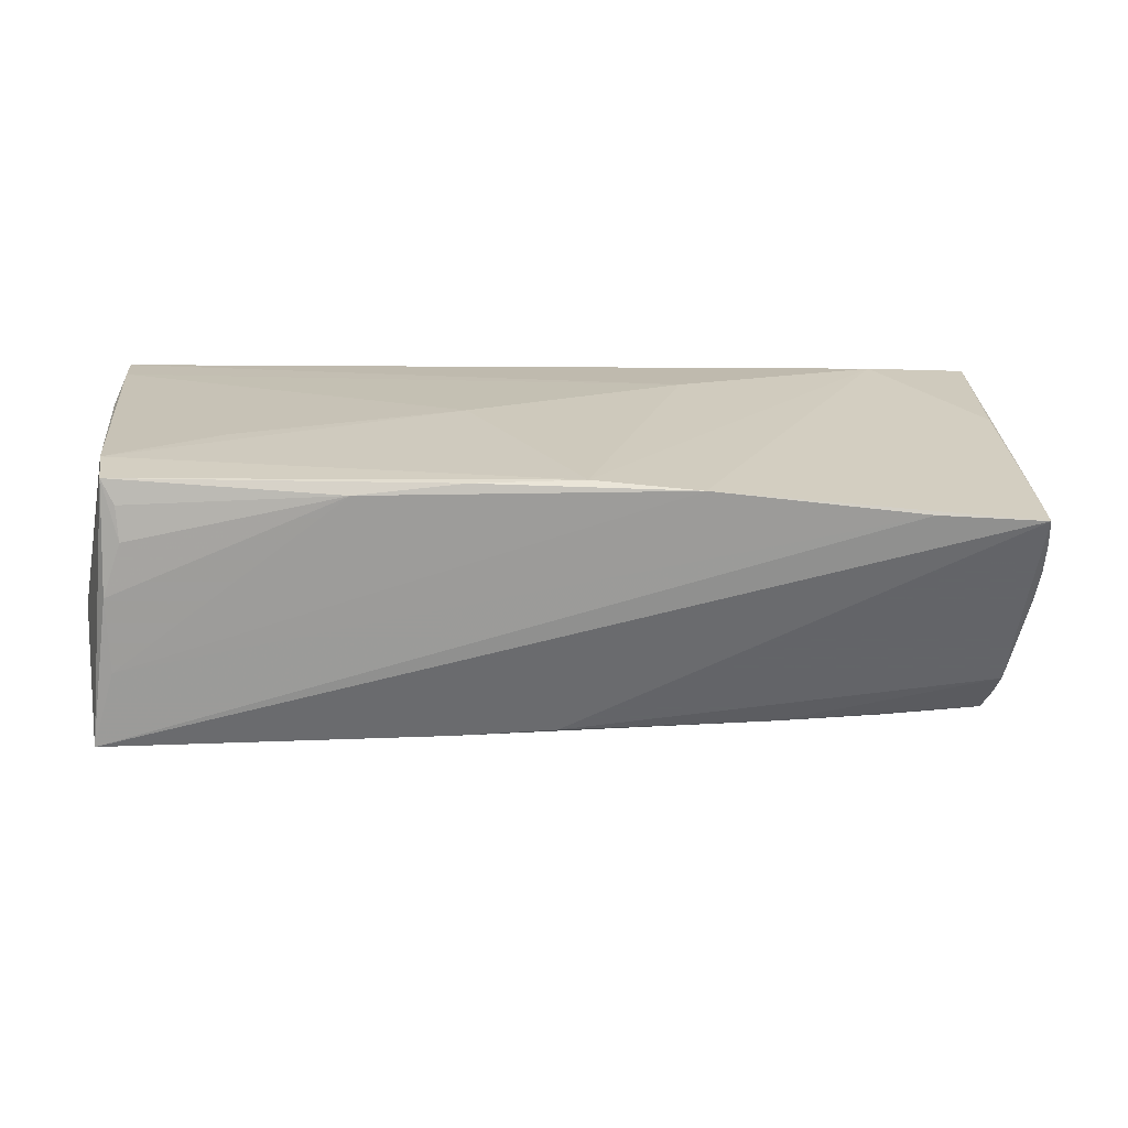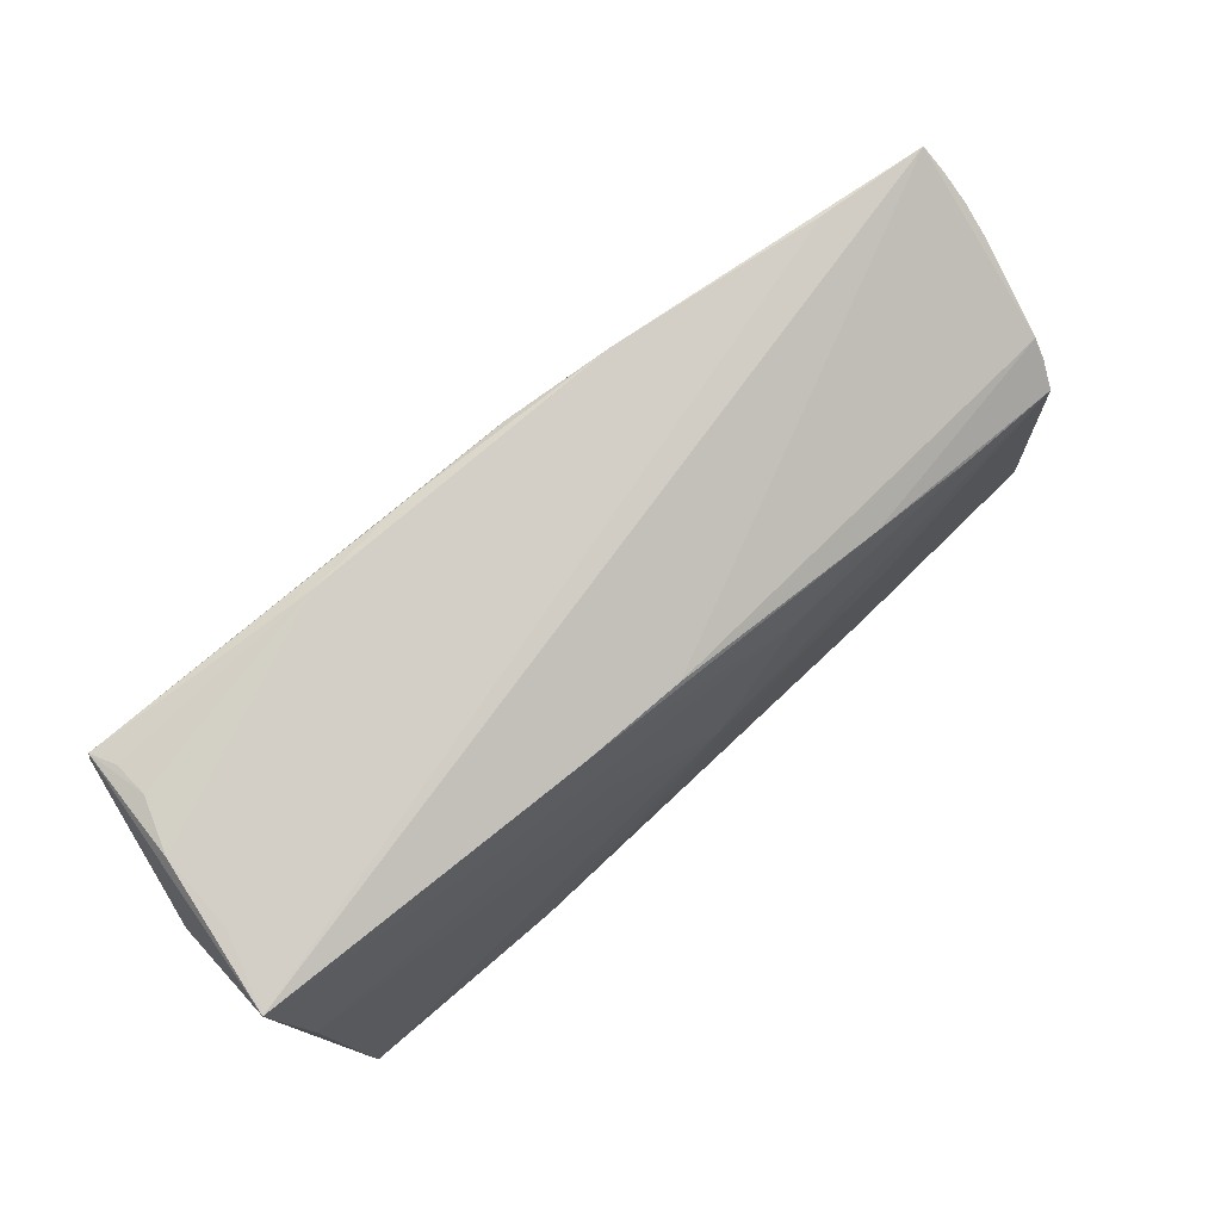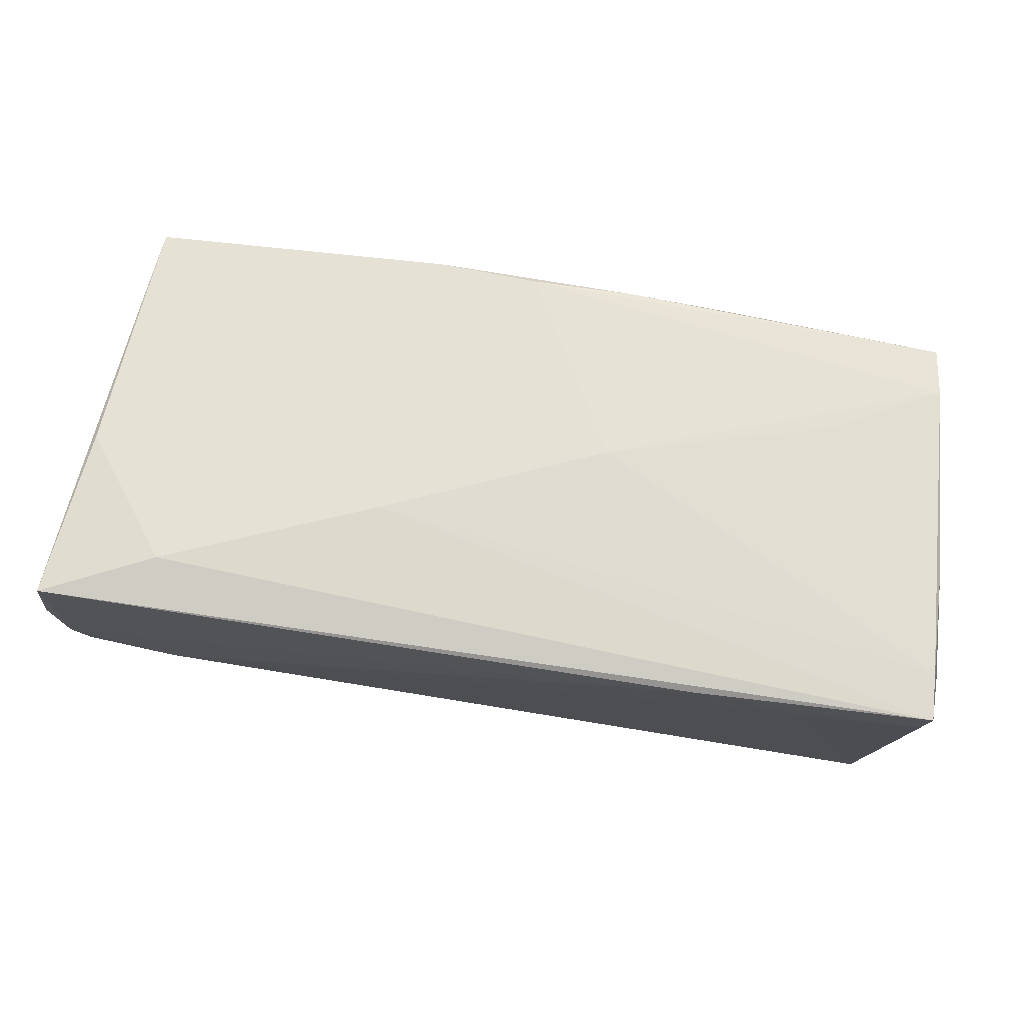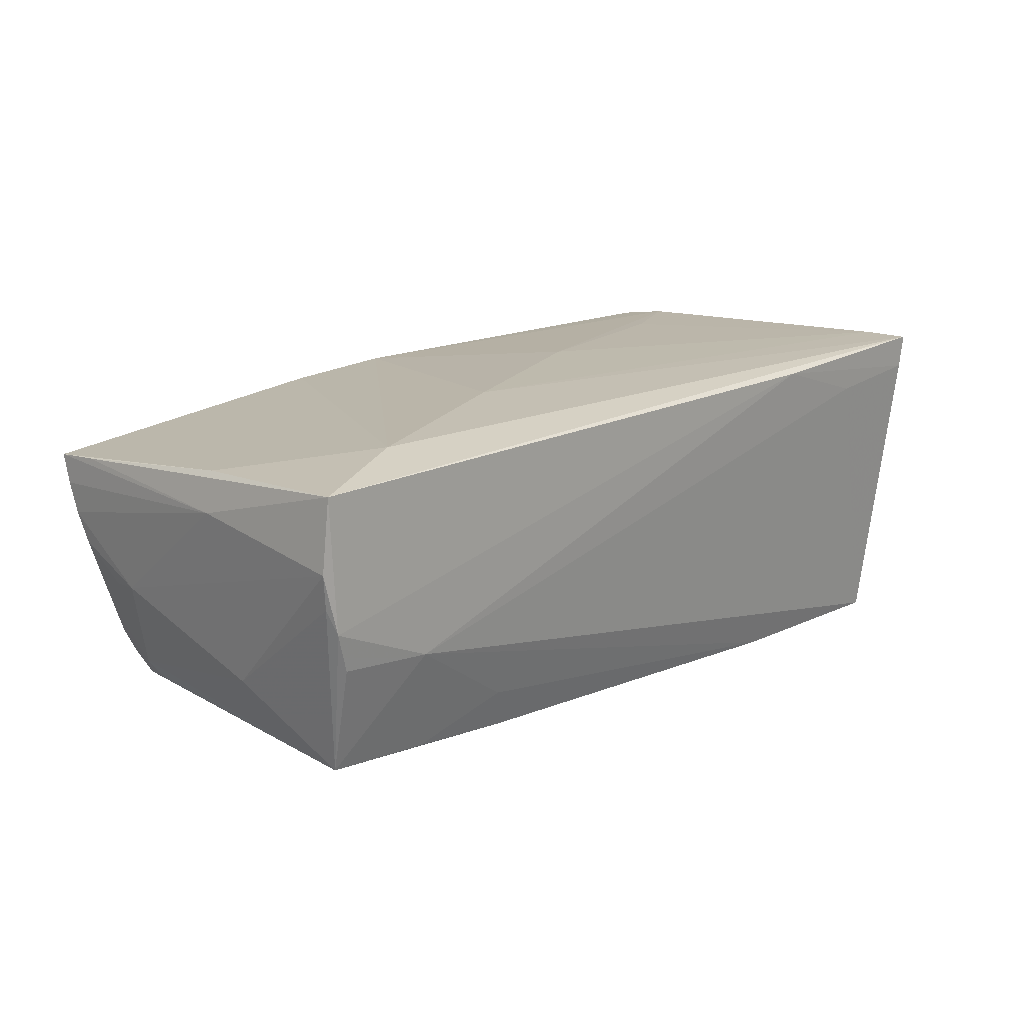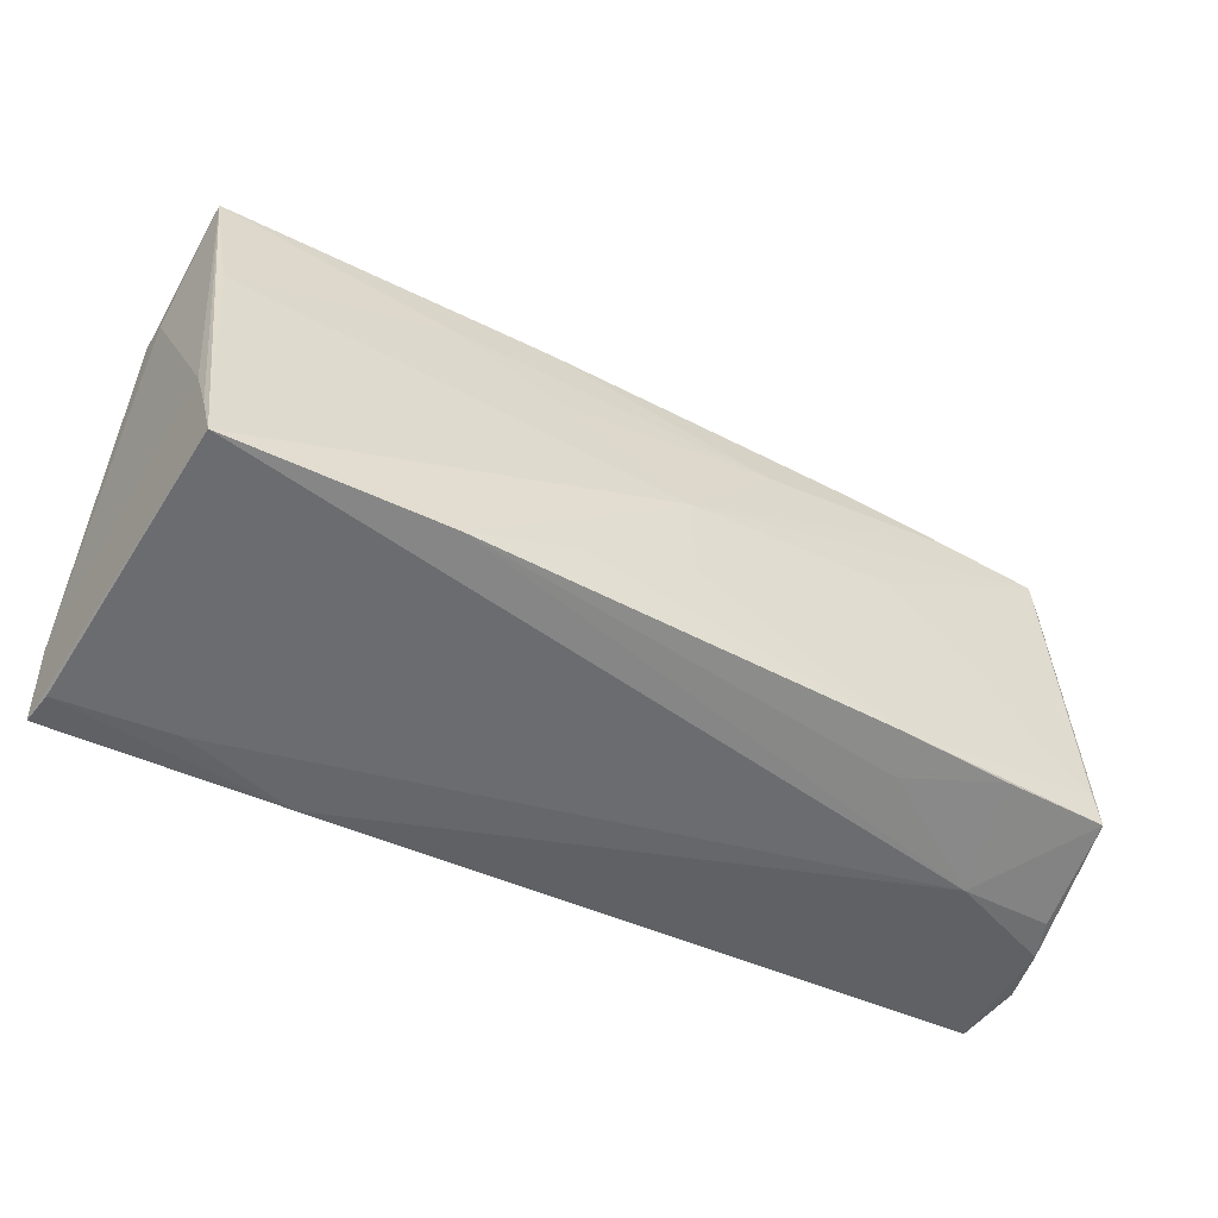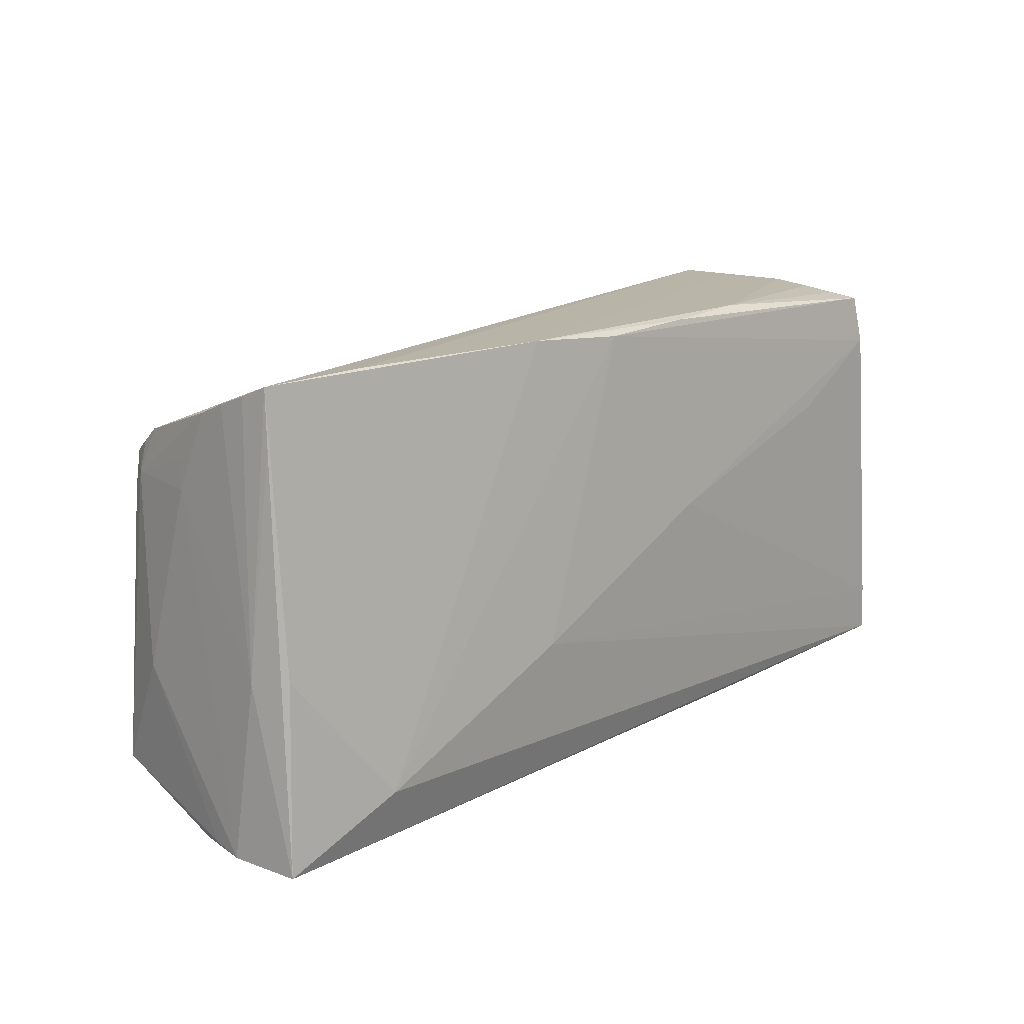
<metadata>
{"format":"obj","ext":"obj","renderer":"f3d","projection":"perspective","resolution":1024,"background":"white","views":[{"elev":18.0,"azim":176.9,"up":"+Z"},{"elev":79.3,"azim":140.1,"up":"+Y"},{"elev":69.2,"azim":9.8,"up":"+Z"},{"elev":15.4,"azim":-45.9,"up":"+Z"},{"elev":-47.6,"azim":152.3,"up":"+Y"},{"elev":15.6,"azim":-47.8,"up":"+Y"}]}
</metadata>
<code>
v -0.05459 0.02804 0.01089
v -0.05119 0.01641 -0.01571
v -0.0171 -0.008412 0.01841
v 0.05366 0.01434 -0.00512
v -0.05261 0.01989 -0.01079
v -0.05719 -0.02565 0.01581
v 0.04954 0.02657 -0.005479
v -0.05762 -0.01825 0.007077
v 0.0371 0.012 0.01796
v -0.04163 0.02828 0.01185
v -0.02754 -0.02119 -0.01898
v -0.05296 0.01453 -0.01335
v 0.05387 -0.01748 0.01481
v 0.05387 0.01474 -0.001367
v -0.04087 -0.02146 -0.01782
v 0.05049 -0.01486 -0.02045
v 0.05109 -0.008868 -0.0183
v -0.05292 -0.01762 -0.01713
v -0.05553 -0.003652 0.01449
v 0.009662 0.003695 0.01841
v -0.002378 -0.005006 -0.02004
v -0.02933 -0.02276 -0.01414
v -0.01618 0.02816 0.015
v 0.01151 0.01141 -0.01771
v -0.05805 -0.02553 0.007427
v 0.02476 -0.02505 0.01708
v -0.0002042 0.0226 -0.01504
v 0.009713 0.02748 0.01607
v -0.05366 -0.0214 -0.01699
v -0.05456 0.02374 0.000402
v -0.002785 -0.01042 -0.02018
v -0.002616 0.0004821 -0.0198
v 0.04993 -0.02041 -0.02208
v 0.05265 -0.005493 0.01738
v 0.01131 -0.01542 -0.02115
v 0.02248 0.02765 0.01491
v -0.05488 0.02662 0.007564
v -0.05541 -0.007566 -0.009633
v -0.05739 -0.02506 0.003376
v -0.02627 0.01948 -0.01576
v -0.05225 0.01813 -0.01299
v -0.05488 0.01441 -0.003486
v 0.05331 -0.02396 0.01835
v 0.03878 -0.02433 0.0129
v -0.05637 -0.02573 0.0005008
v 0.02412 -0.02055 -0.02183
v 0.04984 0.02685 0.003376
v 0.05216 0.02612 -0.01448
v 0.04771 0.02677 0.009711
v -0.003375 0.02713 0.01616
v 0.04804 0.0262 0.01381
v 0.01224 0.02334 -0.01521
v -0.05444 0.01785 -0.003747
v 0.05041 0.01943 0.01752
v -0.04351 -0.02545 -0.004966
v -0.05713 -0.004512 0.01001
v -0.05497 0.02155 0.01151
v -0.05321 0.02098 -0.00756
v -0.0281 0.003064 -0.0182
v -0.05476 -0.02509 -0.004142
v -0.03905 0.01758 -0.01601
v 0.05265 -0.02387 0.01423
v 0.05066 0.009613 -0.01763
v -0.05229 0.01219 -0.01514
v 0.05298 -0.01811 0.01841
v -0.05488 0.02523 0.003995
v -0.04319 -0.01941 0.01769
v 0.02442 0.01867 -0.01622
v 0.04955 0.02551 0.01671
v -0.01443 0.01442 -0.01727
f 13 43 33
f 48 69 14
f 43 67 6
f 6 26 43
f 3 67 43
f 3 50 67
f 33 43 62
f 43 26 62
f 43 13 34
f 34 13 14
f 8 42 25
f 25 42 38
f 4 48 14
f 14 13 4
f 25 6 56
f 1 37 56
f 56 8 25
f 42 8 56
f 19 67 1
f 19 6 67
f 10 48 1
f 14 69 54
f 54 34 14
f 69 50 54
f 12 38 42
f 29 38 12
f 29 55 60
f 45 6 25
f 45 60 55
f 26 6 45
f 45 55 26
f 29 60 45
f 44 62 26
f 26 55 44
f 33 62 44
f 44 55 33
f 33 55 46
f 55 22 46
f 25 38 39
f 39 38 29
f 39 45 25
f 29 45 39
f 48 4 17
f 17 4 13
f 57 19 1
f 6 19 57
f 1 56 57
f 57 56 6
f 69 48 47
f 28 50 69
f 69 36 28
f 23 28 36
f 50 28 23
f 23 10 1
f 1 67 23
f 67 50 23
f 50 3 20
f 20 54 50
f 43 34 65
f 34 54 65
f 65 3 43
f 65 20 3
f 2 29 64
f 64 12 2
f 29 12 64
f 2 12 41
f 41 5 2
f 12 5 41
f 35 46 11
f 11 46 22
f 33 48 16
f 48 17 16
f 16 13 33
f 16 17 13
f 69 47 49
f 49 47 36
f 48 10 7
f 10 23 7
f 7 47 48
f 36 47 7
f 7 23 36
f 54 20 9
f 9 65 54
f 20 65 9
f 53 12 42
f 42 30 53
f 53 30 12
f 58 5 12
f 12 30 58
f 42 56 66
f 66 30 42
f 66 56 37
f 66 37 1
f 1 5 66
f 5 58 66
f 66 58 30
f 18 11 29
f 59 11 18
f 18 29 2
f 2 59 18
f 35 11 31
f 29 11 15
f 15 11 22
f 15 55 29
f 15 22 55
f 2 5 40
f 2 40 61
f 61 40 70
f 63 48 33
f 32 61 70
f 33 46 32
f 32 46 35
f 32 63 33
f 32 59 2
f 2 61 32
f 51 36 69
f 69 49 51
f 51 49 36
f 70 40 52
f 1 48 52
f 24 32 70
f 63 32 24
f 35 31 21
f 21 32 35
f 59 32 21
f 21 11 59
f 21 31 11
f 27 40 5
f 27 52 40
f 27 5 1
f 1 52 27
f 48 63 68
f 63 24 68
f 68 24 70
f 68 52 48
f 70 52 68

</code>
